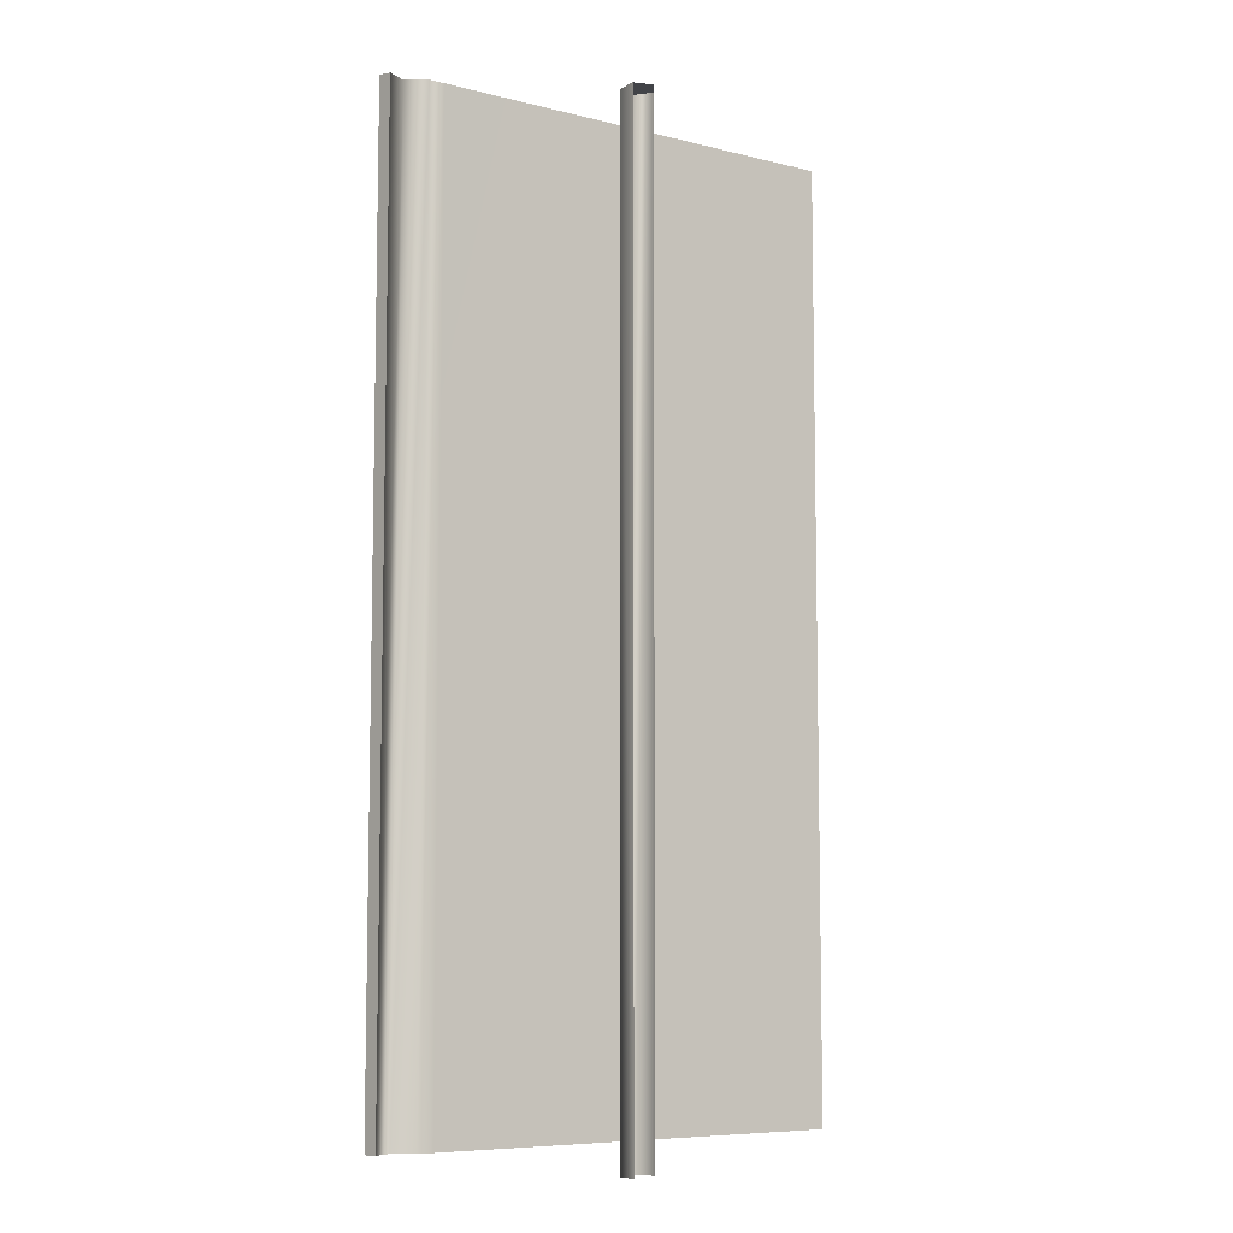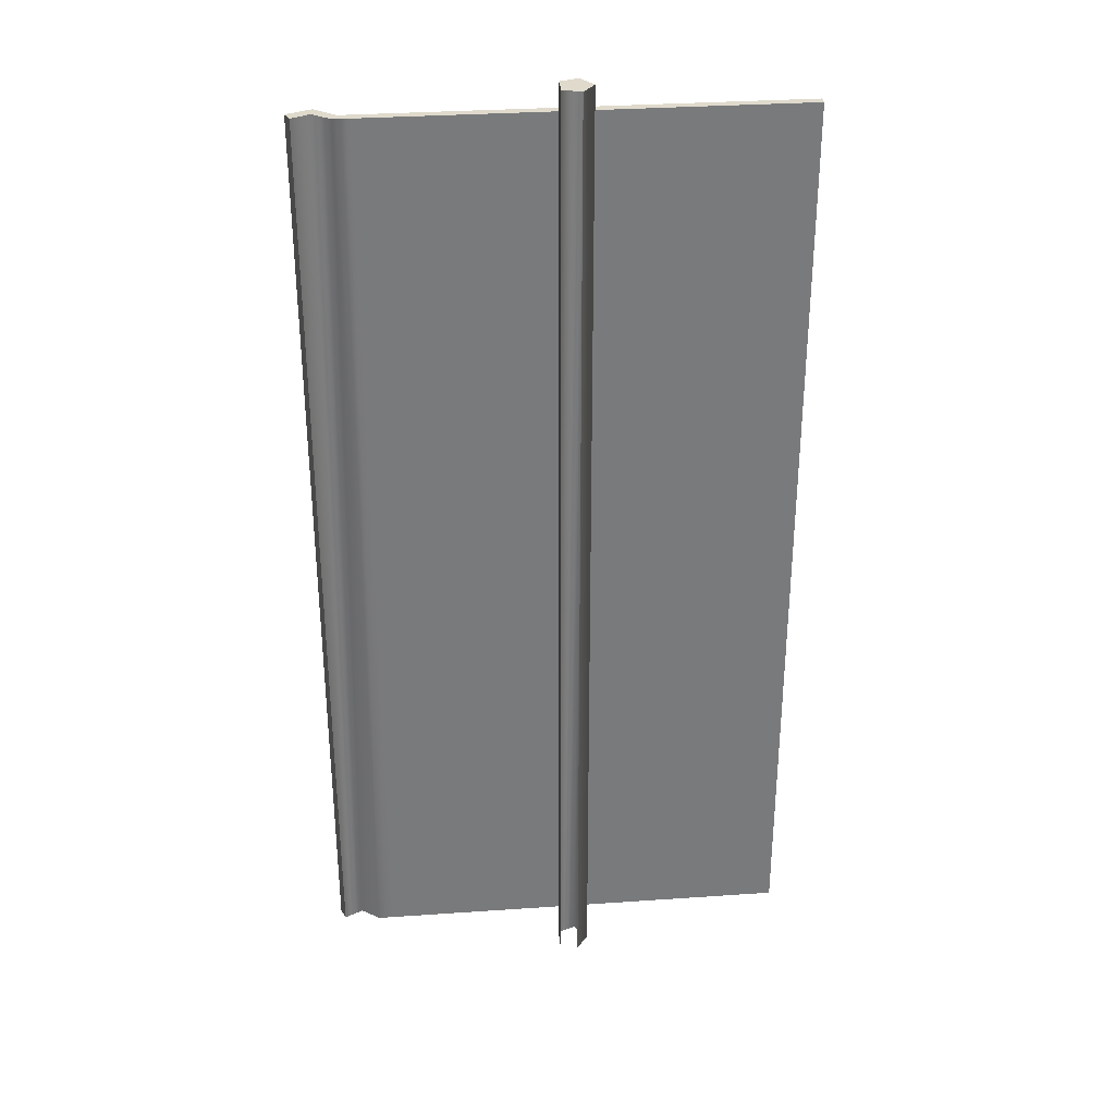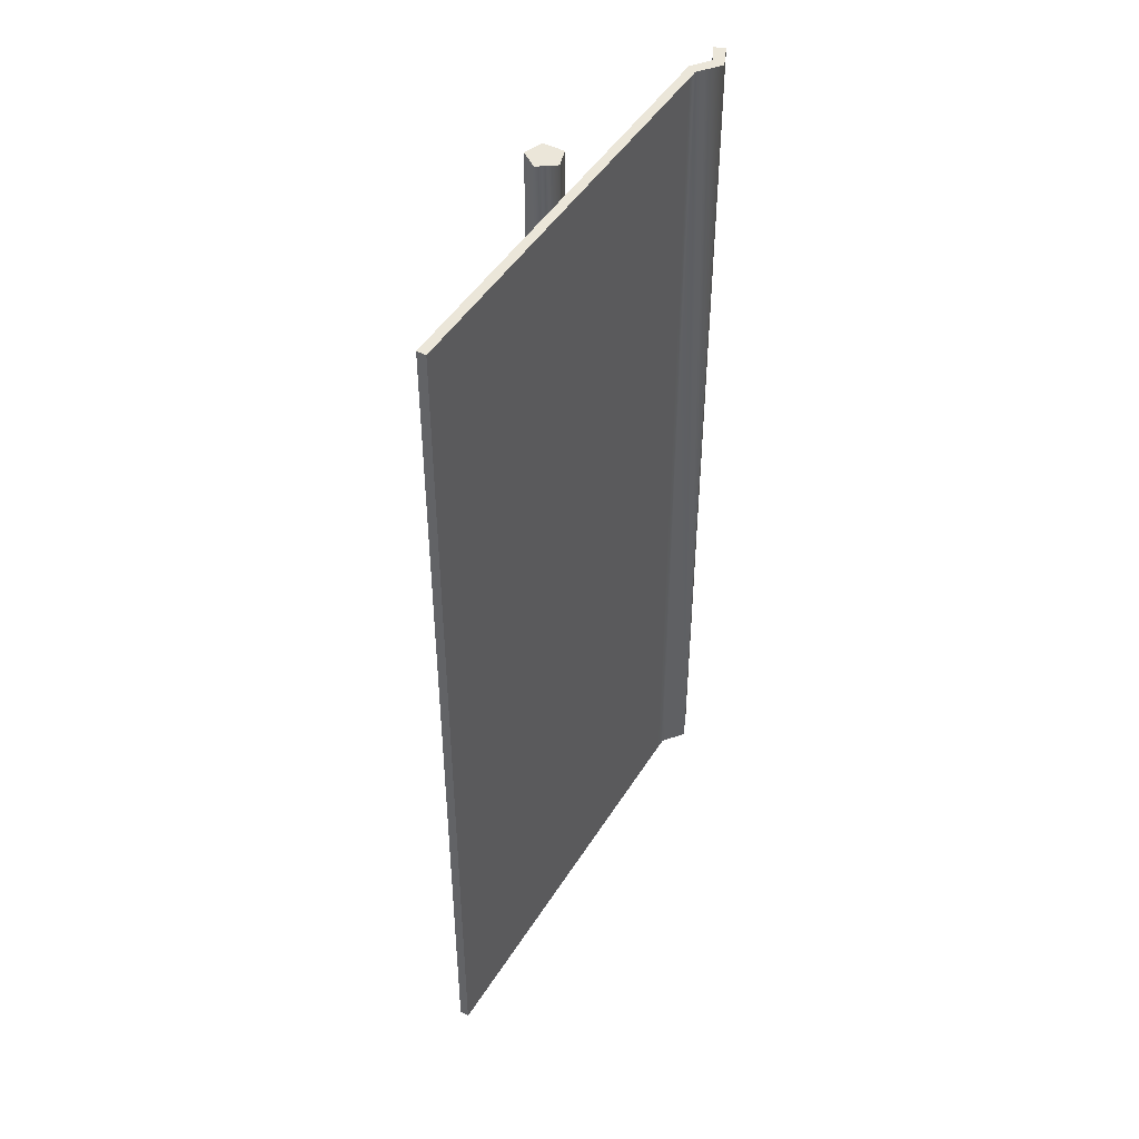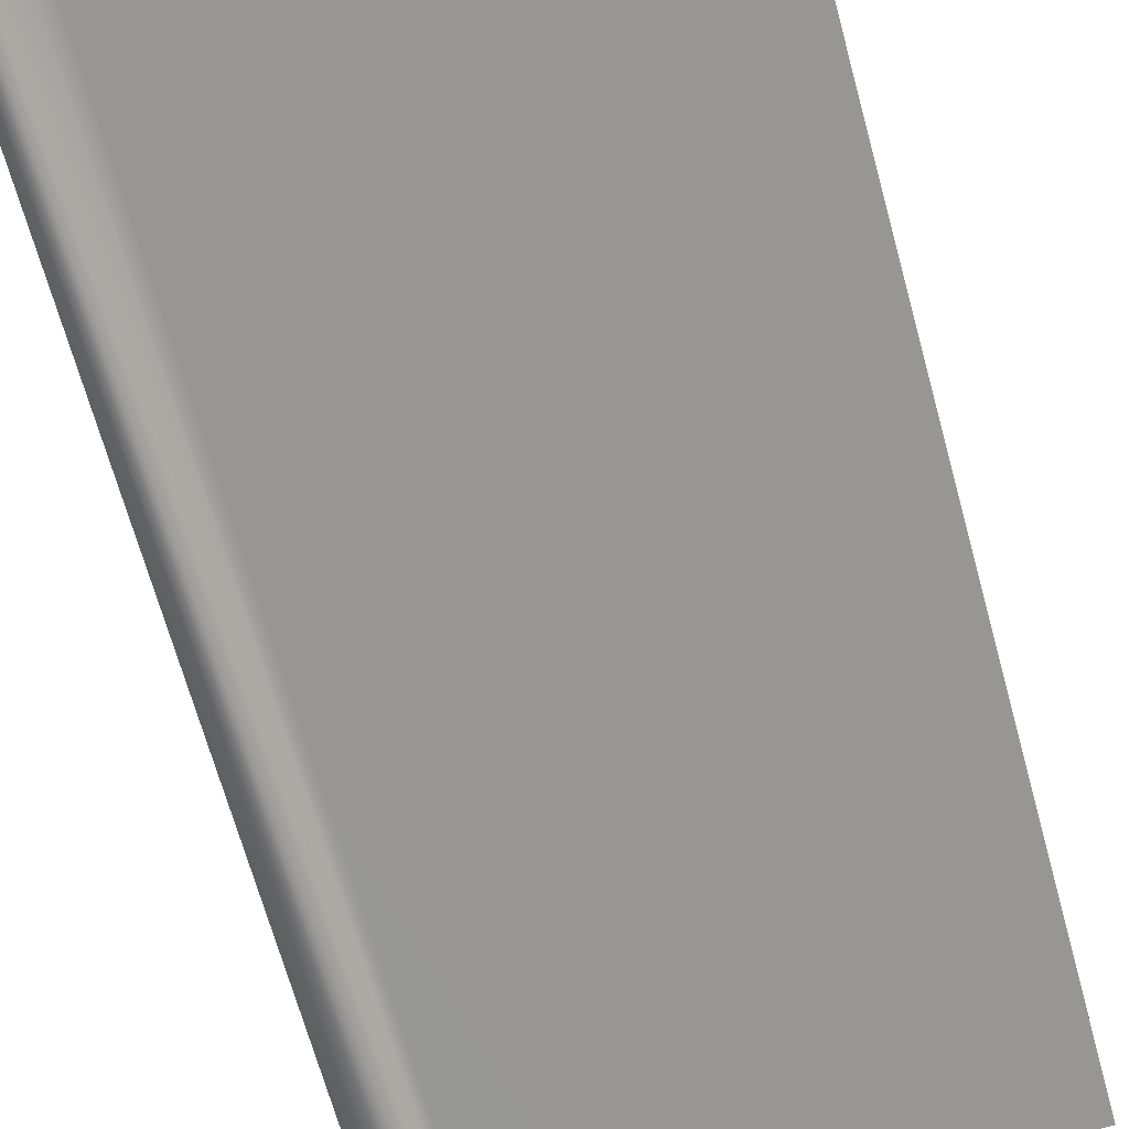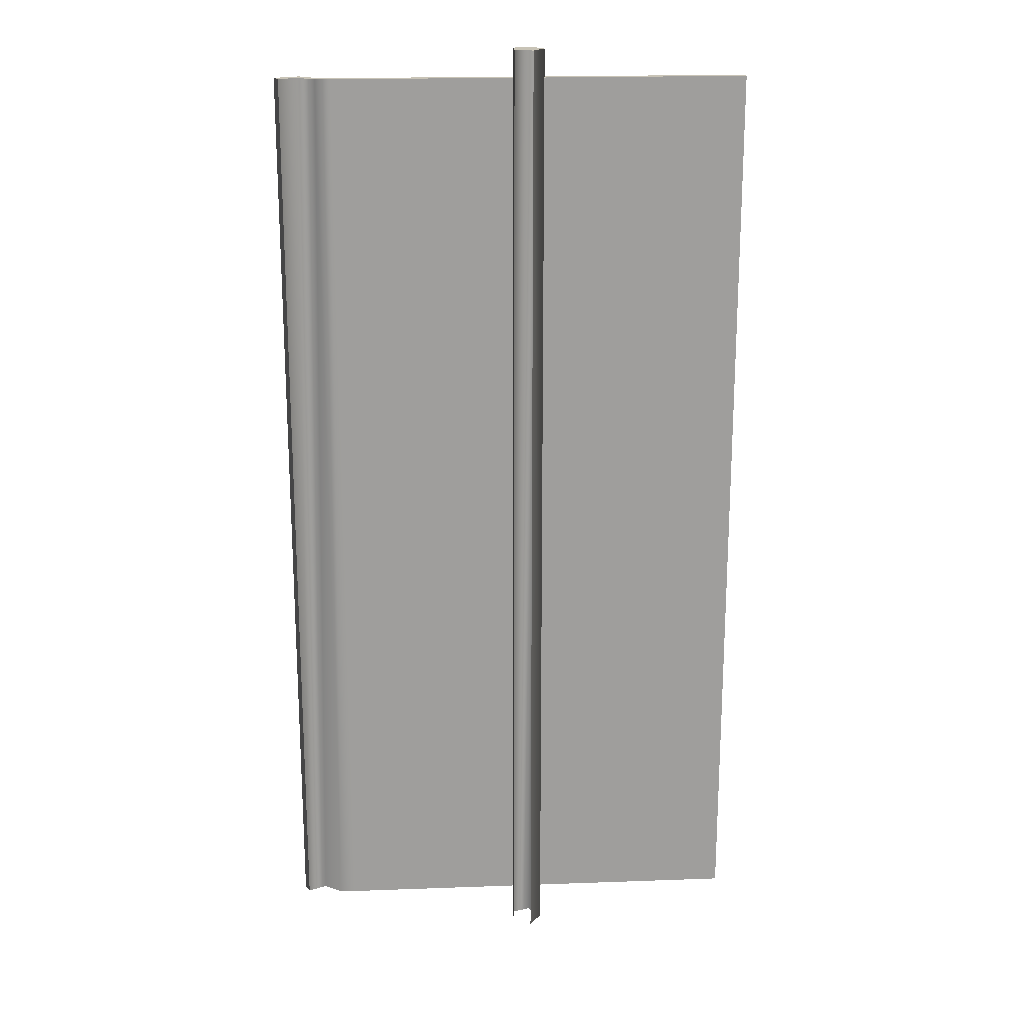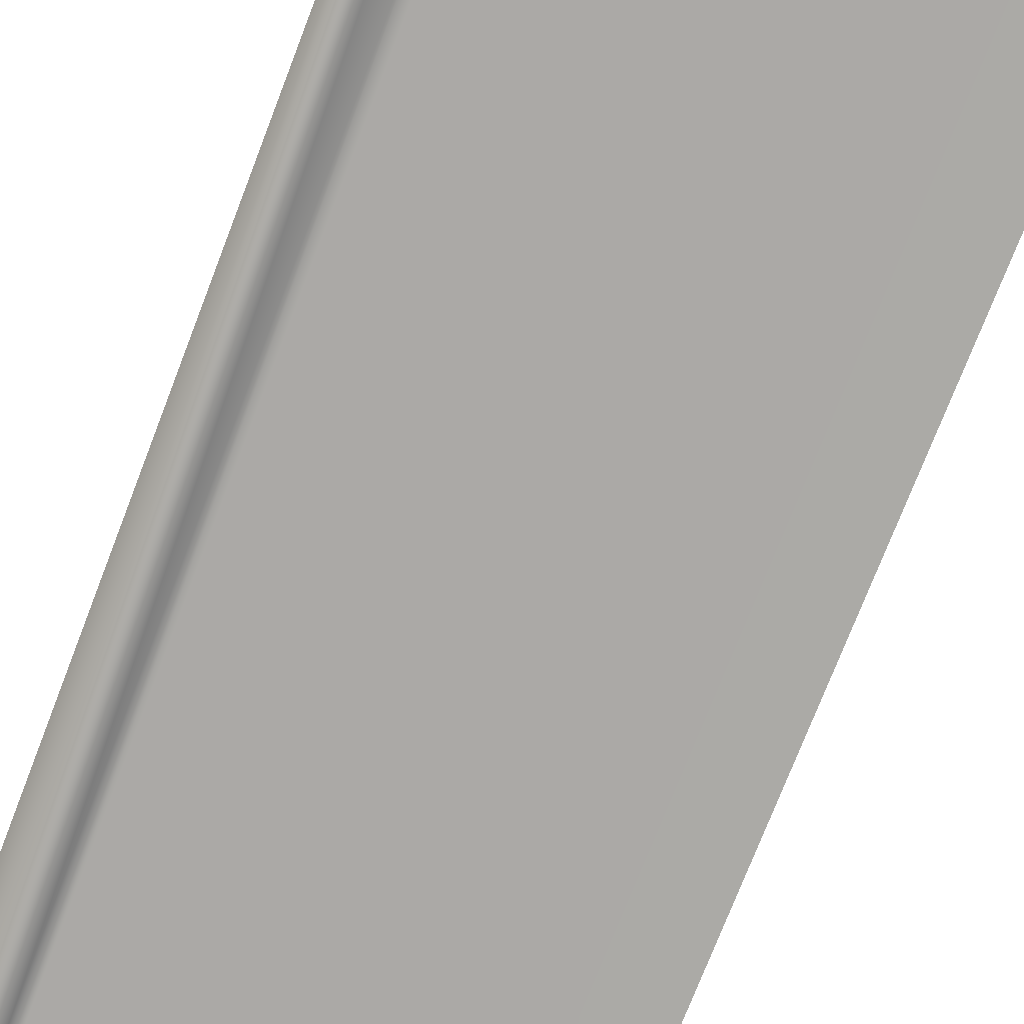
<metadata>
{"format":"obj","ext":"obj","renderer":"f3d","projection":"perspective","resolution":1024,"background":"white","views":[{"elev":-7.7,"azim":-35.1,"up":"+Y"},{"elev":32.4,"azim":-5.5,"up":"+Y"},{"elev":46.7,"azim":120.2,"up":"+Y"},{"elev":-67.8,"azim":15.4,"up":"+Z"},{"elev":19.5,"azim":-3.9,"up":"+Y"},{"elev":-75.7,"azim":-21.2,"up":"+Z"}]}
</metadata>
<code>
v -141 621 -6
v -140 621 -14
v -156 621 -7
v -156 621 -7
v -153 621 0
v -141 621 -6
v -129 621 3
v -126 621 -3
v -140 621 -14
v -140 621 -14
v -141 621 -6
v -129 621 3
v -119 621 3
v -119 621 -3
v -126 621 -3
v -126 621 -3
v -129 621 3
v -119 621 3
v 155 621 3
v 155 621 -3
v -119 621 -3
v -119 621 -3
v -119 621 3
v 155 621 3
v -140 621 -14
v -140 19 -14
v -156 19 -7
v -156 19 -7
v -156 621 -7
v -140 621 -14
v -126 621 -3
v -126 19 -3
v -140 19 -14
v -140 19 -14
v -140 621 -14
v -126 621 -3
v -119 621 -3
v -119 19 -3
v -126 19 -3
v -126 19 -3
v -126 621 -3
v -119 621 -3
v 155 621 -3
v 155 19 -3
v -119 19 -3
v -119 19 -3
v -119 621 -3
v 155 621 -3
v 155 621 3
v 155 19 3
v 155 19 -3
v 155 19 -3
v 155 621 -3
v 155 621 3
v -156 621 -7
v -156 19 -7
v -153 19 0
v -153 19 0
v -153 621 0
v -156 621 -7
v 20 641 16
v 12 641 27
v 20 0 16
v 12 641 27
v 12 0 27
v 20 0 16
v 0 641 23
v 0 641 9
v 0 0 23
v 0 641 9
v 0 0 9
v 0 0 23
v 0 641 9
v 12 641 5
v 0 0 9
v 12 641 5
v 12 0 5
v 0 0 9
v 12 641 5
v 20 641 16
v 12 0 5
v 20 641 16
v 20 0 16
v 12 0 5
v 12 641 27
v 20 641 16
v 9 641 16
v 0 641 23
v 12 641 27
v 9 641 16
v 0 641 9
v 0 641 23
v 9 641 16
v 12 641 5
v 0 641 9
v 9 641 16
v 20 641 16
v 12 641 5
v 9 641 16
v -141 621 -6
v -153 19 0
v -141 19 -6
v -153 19 0
v -141 621 -6
v -153 621 0
v -129 621 3
v -141 19 -6
v -129 19 3
v -141 19 -6
v -129 621 3
v -141 621 -6
v -119 621 3
v -129 19 3
v -119 19 3
v -129 19 3
v -119 621 3
v -129 621 3
v 155 621 3
v -119 19 3
v 155 19 3
v -119 19 3
v 155 621 3
v -119 621 3
f 1 2 3
f 4 5 6
f 7 8 9
f 10 11 12
f 13 14 15
f 16 17 18
f 19 20 21
f 22 23 24
f 25 26 27
f 28 29 30
f 31 32 33
f 34 35 36
f 37 38 39
f 40 41 42
f 43 44 45
f 46 47 48
f 49 50 51
f 52 53 54
f 55 56 57
f 58 59 60
f 61 62 63
f 64 65 66
f 67 68 69
f 70 71 72
f 73 74 75
f 76 77 78
f 79 80 81
f 82 83 84
f 85 86 87
f 88 89 90
f 91 92 93
f 94 95 96
f 97 98 99
f 100 101 102
f 103 104 105
f 106 107 108
f 109 110 111
f 112 113 114
f 115 116 117
f 118 119 120
f 121 122 123

</code>
